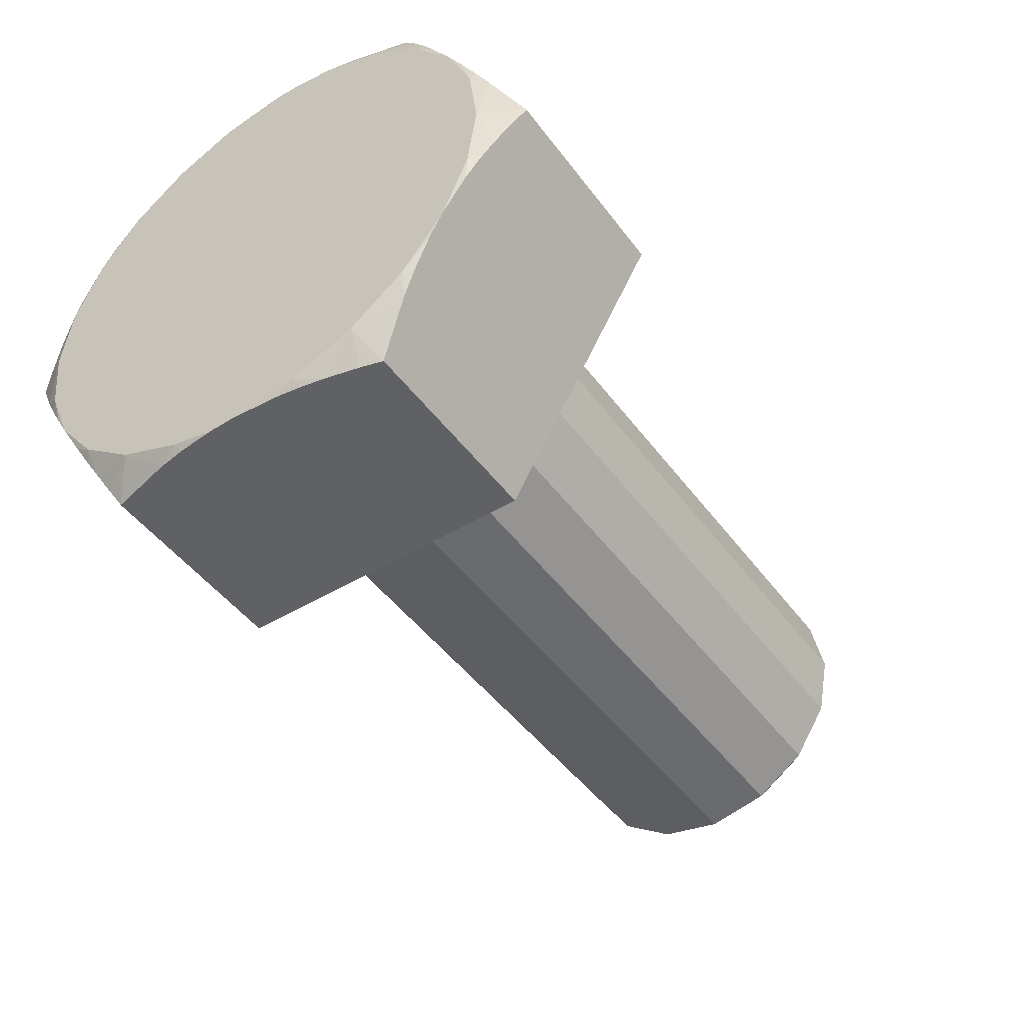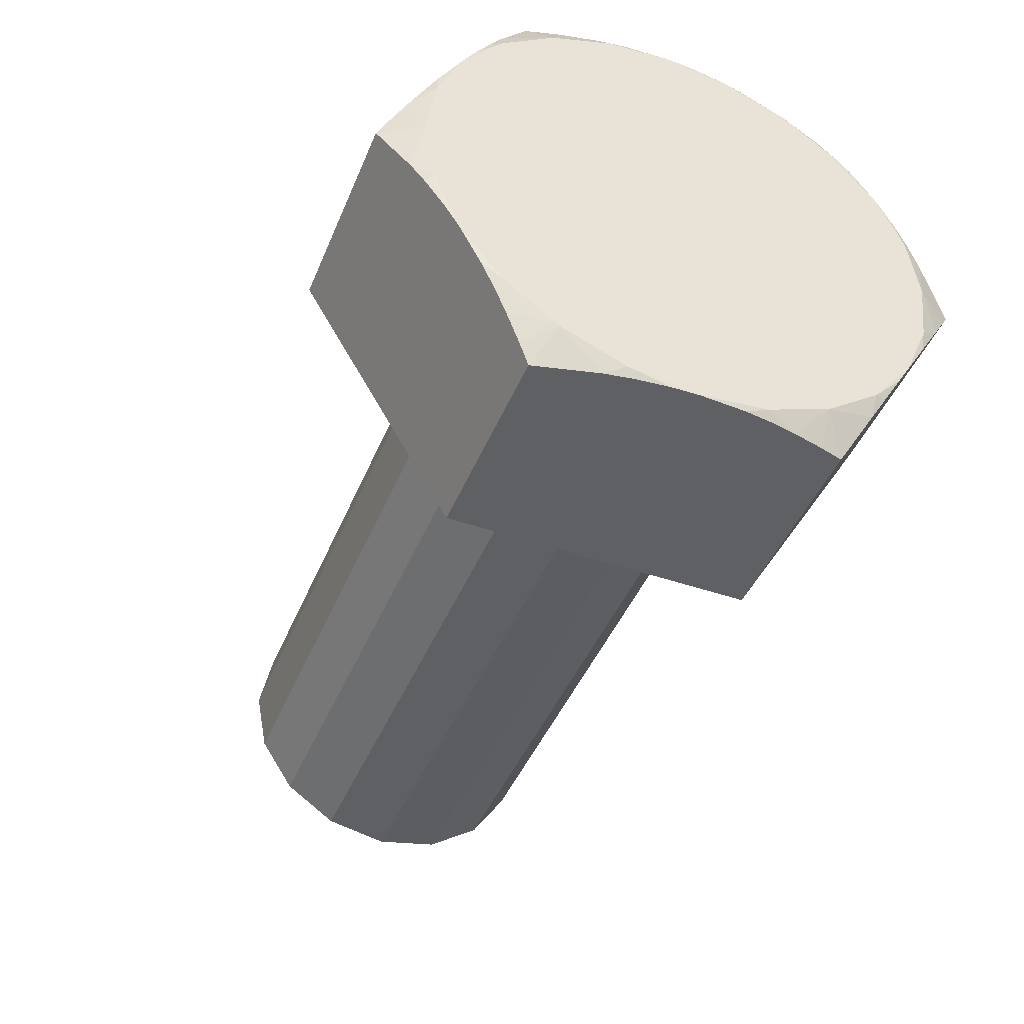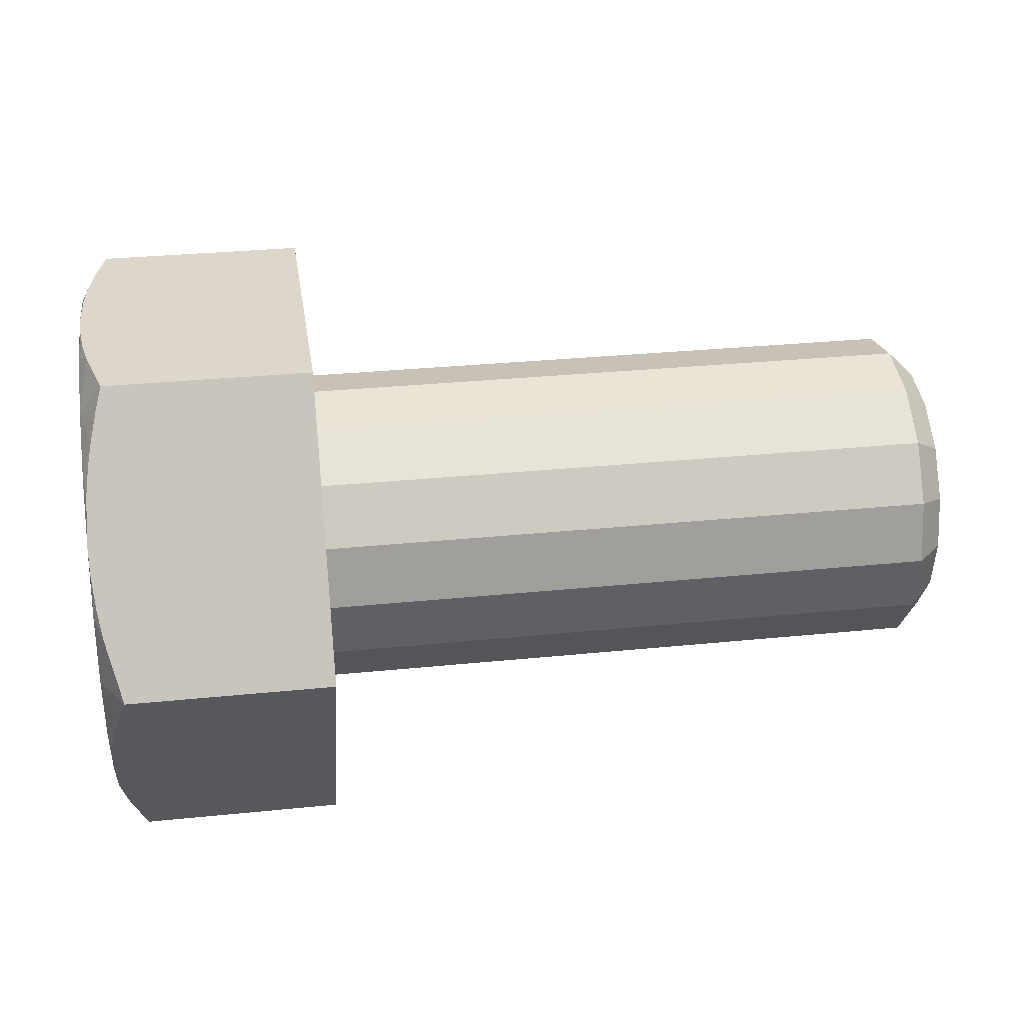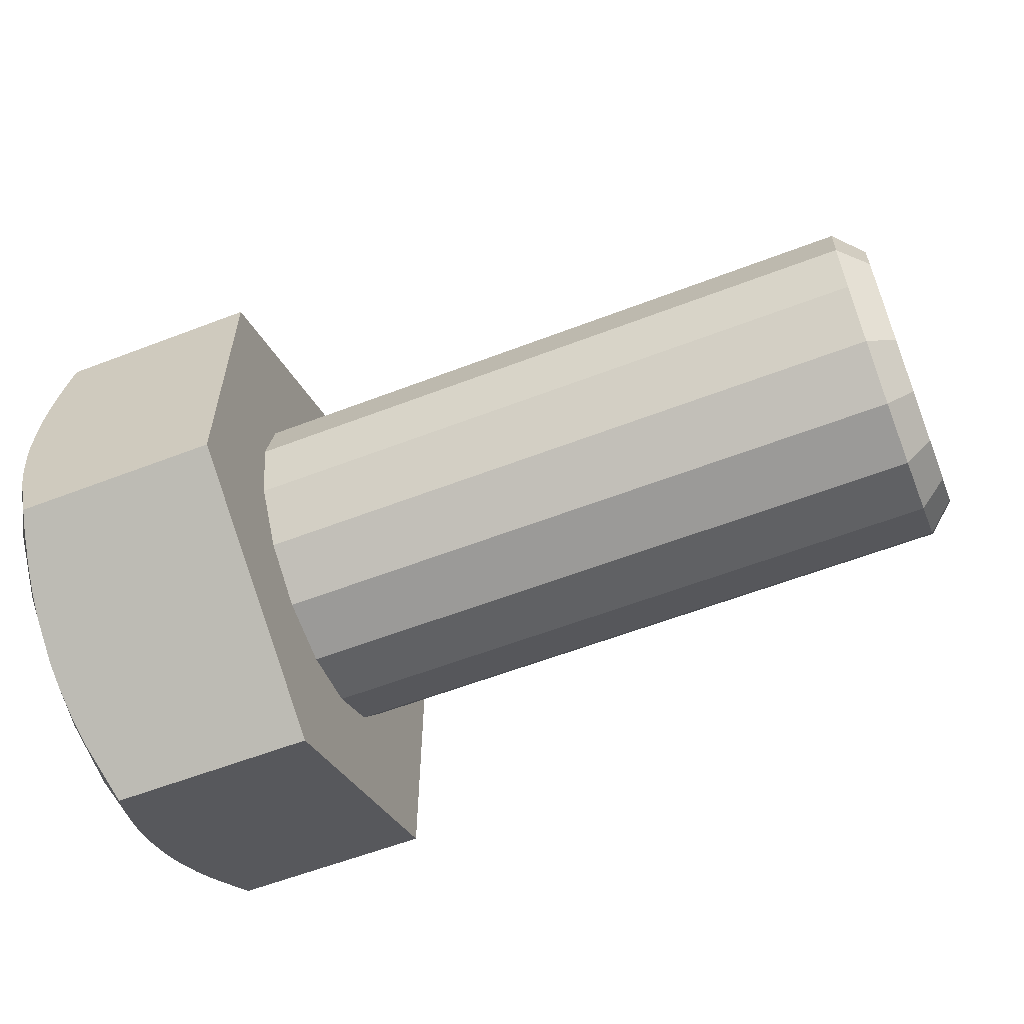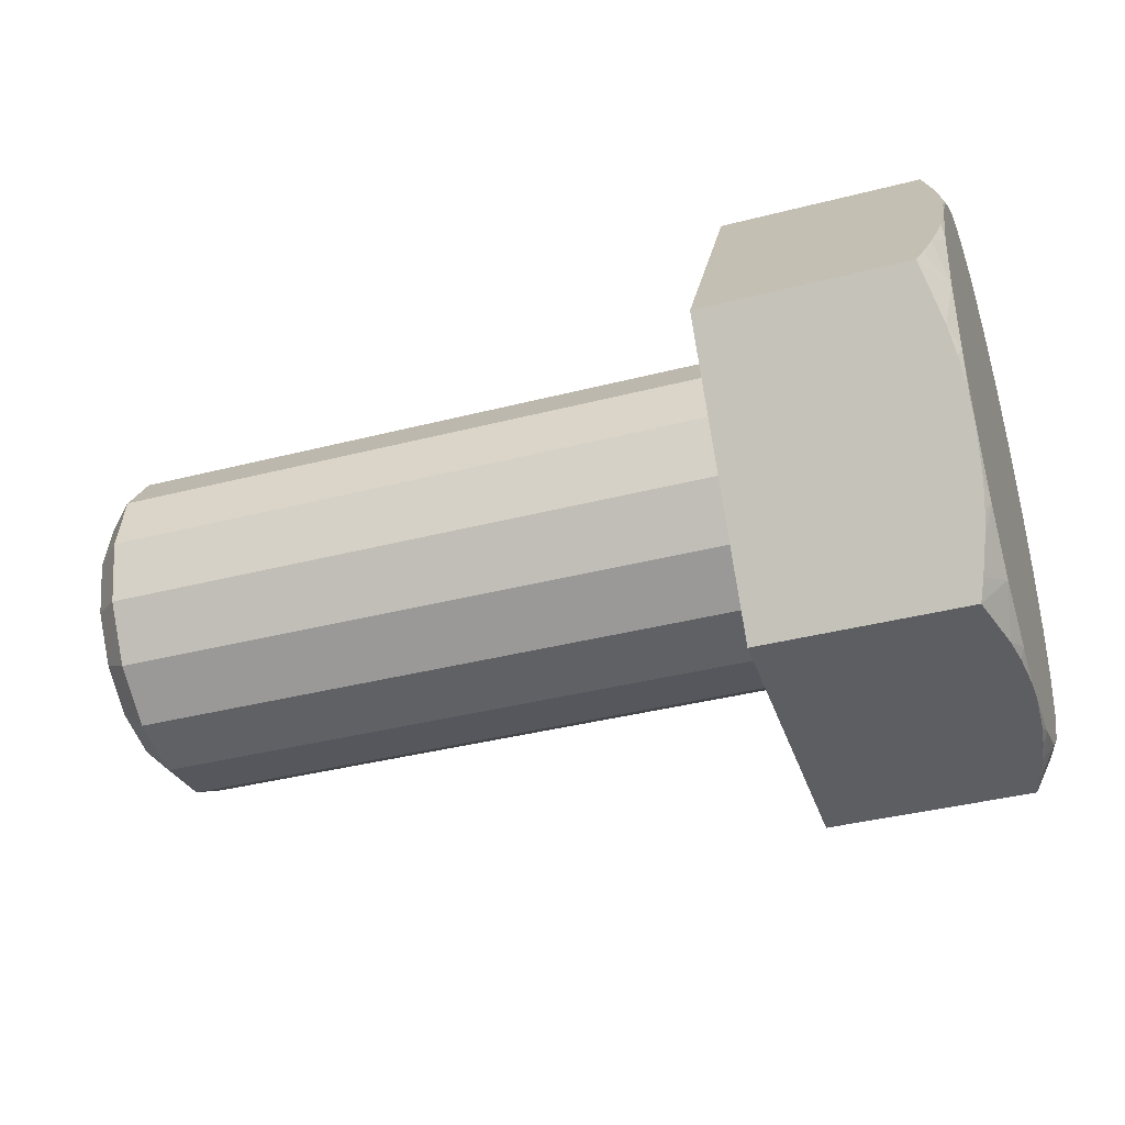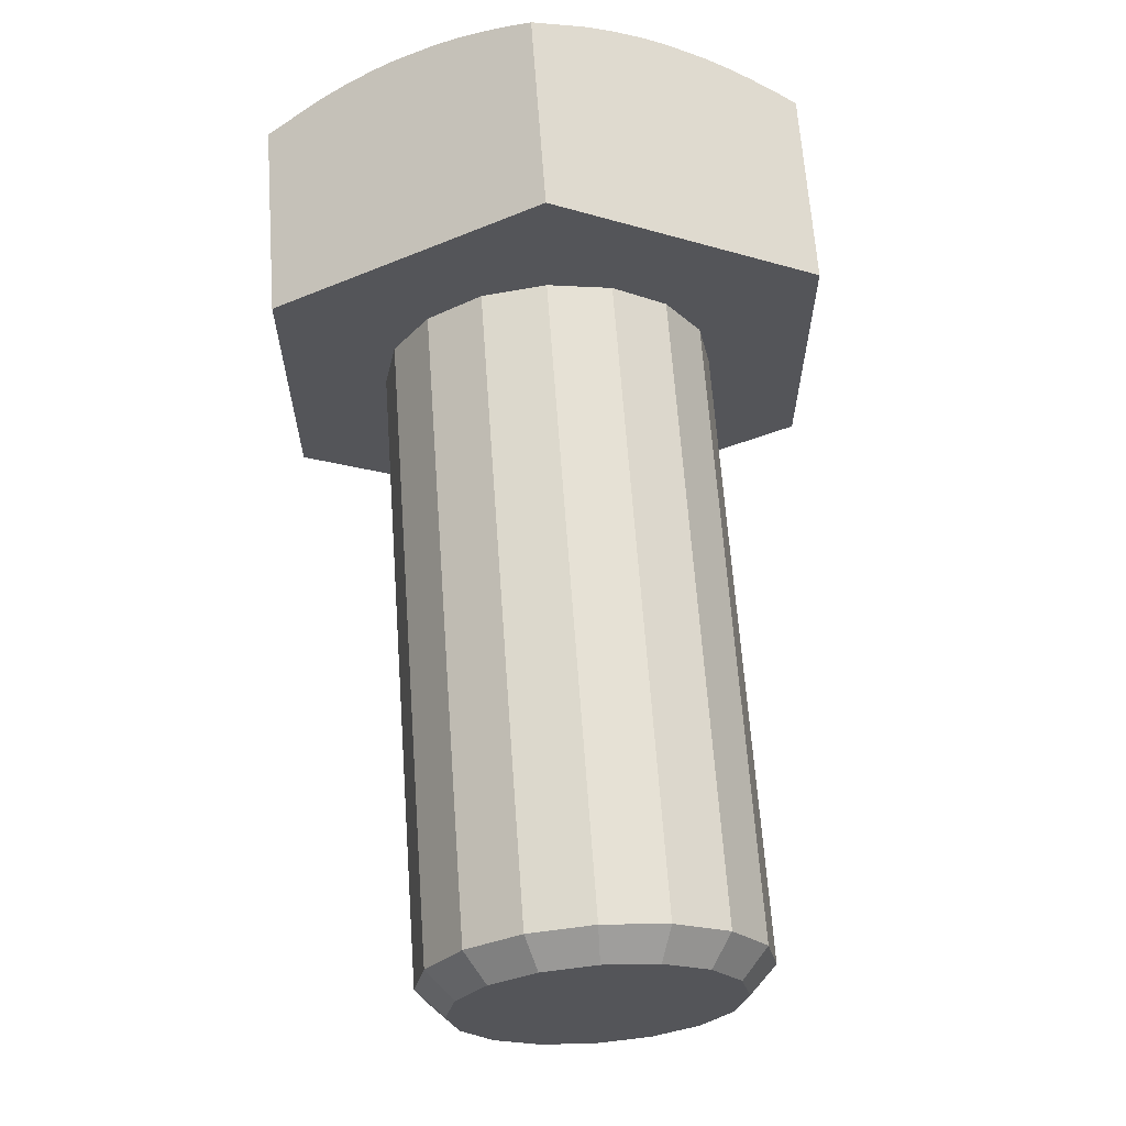
<metadata>
{"format":"obj","ext":"obj","renderer":"f3d","projection":"perspective","resolution":1024,"background":"white","views":[{"elev":-46.5,"azim":124.5,"up":"+Y"},{"elev":-44.8,"azim":68.2,"up":"+Y"},{"elev":30.5,"azim":171.6,"up":"+Y"},{"elev":-59.6,"azim":-158.5,"up":"+Z"},{"elev":-38.7,"azim":17.9,"up":"+Y"},{"elev":64.8,"azim":-94.1,"up":"+Z"}]}
</metadata>
<code>
o Болт_самоблокирующийся
v -26.85 4.172 -9e-06
v -26.85 3.854 1.597
v -26.02 4.619 1.913
v -26.02 5 -8e-06
v -26.85 2.95 2.95
v -26.02 3.536 3.536
v -26.85 1.597 3.854
v -26.02 1.913 4.619
v -26.85 0 4.172
v -26.02 0 5
v -26.85 -1.597 3.854
v -26.02 -1.913 4.619
v -26.85 -2.95 2.95
v -26.02 -3.536 3.536
v -26.85 -3.854 1.597
v -26.02 -4.619 1.913
v -26.85 -4.172 -9e-06
v -26.02 -5 -8e-06
v -26.85 -3.854 -1.597
v -26.02 -4.619 -1.913
v -26.85 -2.95 -2.95
v -26.02 -3.536 -3.536
v -26.85 -1.597 -3.854
v -26.02 -1.913 -4.619
v -26.85 -0 -4.172
v -26.02 -0 -5
v -26.85 1.597 -3.854
v -26.02 1.913 -4.619
v -26.85 2.95 -2.95
v -26.02 3.536 -3.536
v -26.85 3.854 -1.597
v -26.02 4.619 -1.913
v -26.85 4.172 -9e-06
v -26.02 5 -8e-06
v -6.85 4.619 1.913
v -6.85 5 -2e-06
v -6.85 3.536 3.536
v -6.85 1.913 4.619
v -6.85 0 5
v -6.85 -1.913 4.619
v -6.85 -3.536 3.536
v -6.85 -4.619 1.913
v -6.85 -5 -2e-06
v -6.85 -4.619 -1.913
v -6.85 -3.536 -3.536
v -6.85 -1.913 -4.619
v -6.85 -0 -5
v -6.85 1.913 -4.619
v -6.85 3.536 -3.536
v -6.85 4.619 -1.913
v -6.85 5 -2e-06
v -0.07208 -5.229 6.219
v -2e-06 -4 6.928
v -0.1823 -5.966 5.793
v -0.02331 -3.303 7.331
v -0.3125 -6.591 5.432
v -0.1248 -2.378 7.864
v -0.5347 -7.429 4.949
v -0.2619 -1.634 8.294
v -0.7145 -8 4.619
v -0.7145 0 9.238
v -6.85 -8 4.619
v -6.85 0 9.238
v -0.07208 2.771 7.638
v -2e-06 4 6.928
v -0.1823 2.034 8.063
v -0.02331 4.697 6.526
v -0.3125 1.409 8.424
v -0.1248 5.622 5.992
v -0.5347 0.5713 8.908
v -0.2619 6.366 5.562
v -0.7145 8 4.619
v -6.85 8 4.619
v -0.07276 8 1.426
v 0 8 0
v -0.1831 8 2.275
v -0.000399 8 -0.1051
v -0.4264 8 3.516
v -0.02349 8 -0.8078
v -0.1246 8 -1.87
v -0.2597 8 -2.72
v -6.85 8 -4.619
v -0.7145 8 -4.619
v -0.07207 5.229 -6.219
v 2e-06 4 -6.928
v -0.1823 5.966 -5.793
v -0.0233 3.303 -7.331
v -0.3125 6.591 -5.432
v -0.1248 2.378 -7.864
v -0.5347 7.429 -4.949
v -0.2619 1.634 -8.294
v -0.7145 -0 -9.238
v -6.85 0 -9.238
v -0.07207 -2.771 -7.638
v 2e-06 -4 -6.928
v -0.1823 -2.034 -8.063
v -0.0233 -4.697 -6.526
v -0.3125 -1.409 -8.424
v -0.1248 -5.622 -5.992
v -0.5347 -0.5713 -8.908
v -0.2619 -6.366 -5.562
v -0.7145 -8 -4.619
v -6.85 -8 -4.619
v -0.07168 -8 -1.415
v -0 -8 0
v -0.1822 -8 -2.269
v -0.02239 -8 0.7886
v -0.3132 -8 -2.996
v -0.124 -8 1.866
v -0.537 -8 -3.968
v -0.2602 -8 2.723
v -6.85 -0 -5
v -6.85 5 -2e-06
v -6.85 0 5
v -6.85 -5 -2e-06
v -26.85 4.172 -9e-06
v 1e-06 -6.928 -4
v 2e-06 -5.657 -5.657
v 1e-06 -7.727 -2.071
v 3e-06 0 -8
v 3e-06 2.071 -7.727
v 3e-06 -2.071 -7.727
v 1e-06 6.928 -4
v 1e-06 7.727 -2.071
v 2e-06 5.657 -5.657
v -1e-06 7.727 2.071
v -1e-06 6.928 4
v -2e-06 5.657 5.657
v -3e-06 2.071 7.727
v -3e-06 -0 8
v -3e-06 -2.071 7.727
v -2e-06 -5.657 5.657
v -1e-06 -6.928 4
v -1e-06 -7.727 2.071
f 1 2 3
f 1 3 4
f 2 5 6
f 2 6 3
f 5 7 8
f 5 8 6
f 7 9 10
f 7 10 8
f 9 11 12
f 9 12 10
f 11 13 14
f 11 14 12
f 13 15 16
f 13 16 14
f 15 17 18
f 15 18 16
f 17 19 20
f 17 20 18
f 19 21 22
f 19 22 20
f 21 23 24
f 21 24 22
f 23 25 26
f 23 26 24
f 25 27 28
f 25 28 26
f 27 29 30
f 27 30 28
f 29 31 32
f 29 32 30
f 31 33 34
f 31 34 32
f 4 3 35
f 4 35 36
f 3 6 37
f 3 37 35
f 6 8 38
f 6 38 37
f 8 10 39
f 8 39 38
f 10 12 40
f 10 40 39
f 12 14 41
f 12 41 40
f 14 16 42
f 14 42 41
f 16 18 43
f 16 43 42
f 18 20 44
f 18 44 43
f 20 22 45
f 20 45 44
f 22 24 46
f 22 46 45
f 24 26 47
f 24 47 46
f 26 28 48
f 26 48 47
f 28 30 49
f 28 49 48
f 30 32 50
f 30 50 49
f 32 34 51
f 32 51 50
f 52 53 54
f 53 55 54
f 54 55 56
f 55 57 56
f 56 57 58
f 57 59 58
f 58 59 60
f 59 61 60
f 60 61 62
f 61 63 62
f 64 65 66
f 65 67 66
f 66 67 68
f 67 69 68
f 68 69 70
f 69 71 70
f 70 71 61
f 71 72 61
f 61 72 63
f 72 73 63
f 74 75 76
f 75 77 76
f 76 77 78
f 77 79 78
f 78 79 72
f 79 80 72
f 72 80 73
f 80 81 73
f 73 81 82
f 81 83 82
f 84 85 86
f 85 87 86
f 86 87 88
f 87 89 88
f 88 89 90
f 89 91 90
f 90 91 83
f 91 92 83
f 83 92 82
f 92 93 82
f 94 95 96
f 95 97 96
f 96 97 98
f 97 99 98
f 98 99 100
f 99 101 100
f 100 101 92
f 101 102 92
f 92 102 93
f 102 103 93
f 104 105 106
f 105 107 106
f 106 107 108
f 107 109 108
f 108 109 110
f 109 111 110
f 110 111 102
f 111 60 102
f 102 60 103
f 60 62 103
f 103 44 93
f 44 45 93
f 93 112 82
f 112 48 82
f 82 50 73
f 50 113 73
f 73 35 63
f 35 37 63
f 63 114 62
f 114 40 62
f 62 42 103
f 42 115 103
f 103 115 44
f 42 62 41
f 62 40 41
f 114 63 38
f 63 37 38
f 35 73 113
f 50 82 49
f 82 48 49
f 112 93 46
f 93 45 46
f 2 116 5
f 116 31 5
f 5 31 7
f 31 29 7
f 7 29 9
f 29 27 9
f 9 27 11
f 27 25 11
f 11 25 13
f 25 23 13
f 13 23 15
f 23 21 15
f 15 21 17
f 21 19 17
f 110 102 117
f 102 101 117
f 101 99 118
f 99 97 118
f 97 95 118
f 118 117 101
f 117 119 108
f 119 105 104
f 104 106 119
f 106 108 119
f 108 110 117
f 100 92 120
f 92 91 120
f 91 89 121
f 89 87 121
f 87 85 121
f 121 120 91
f 120 122 98
f 122 95 94
f 94 96 122
f 96 98 122
f 98 100 120
f 90 83 123
f 83 81 123
f 81 80 124
f 80 79 124
f 79 77 124
f 77 75 124
f 124 123 81
f 123 125 88
f 125 85 84
f 84 86 125
f 86 88 125
f 88 90 123
f 126 75 74
f 74 76 126
f 76 78 126
f 78 72 127
f 72 71 127
f 71 69 128
f 69 67 128
f 67 65 128
f 128 127 71
f 127 126 78
f 129 65 64
f 64 66 129
f 66 68 129
f 68 70 130
f 70 61 130
f 61 59 130
f 59 57 131
f 57 55 131
f 55 53 131
f 131 130 59
f 130 129 68
f 132 53 52
f 52 54 132
f 54 56 132
f 56 58 133
f 58 60 133
f 60 111 133
f 111 109 134
f 109 107 134
f 107 105 134
f 134 133 111
f 133 132 56
f 131 53 130
f 53 132 130
f 130 132 129
f 132 133 129
f 129 133 65
f 133 134 65
f 65 134 128
f 134 105 128
f 128 105 127
f 105 119 127
f 127 119 126
f 119 117 126
f 126 117 75
f 117 118 75
f 75 118 124
f 118 95 124
f 124 95 123
f 95 122 123
f 123 122 125
f 122 120 125
f 125 120 85
f 120 121 85

</code>
